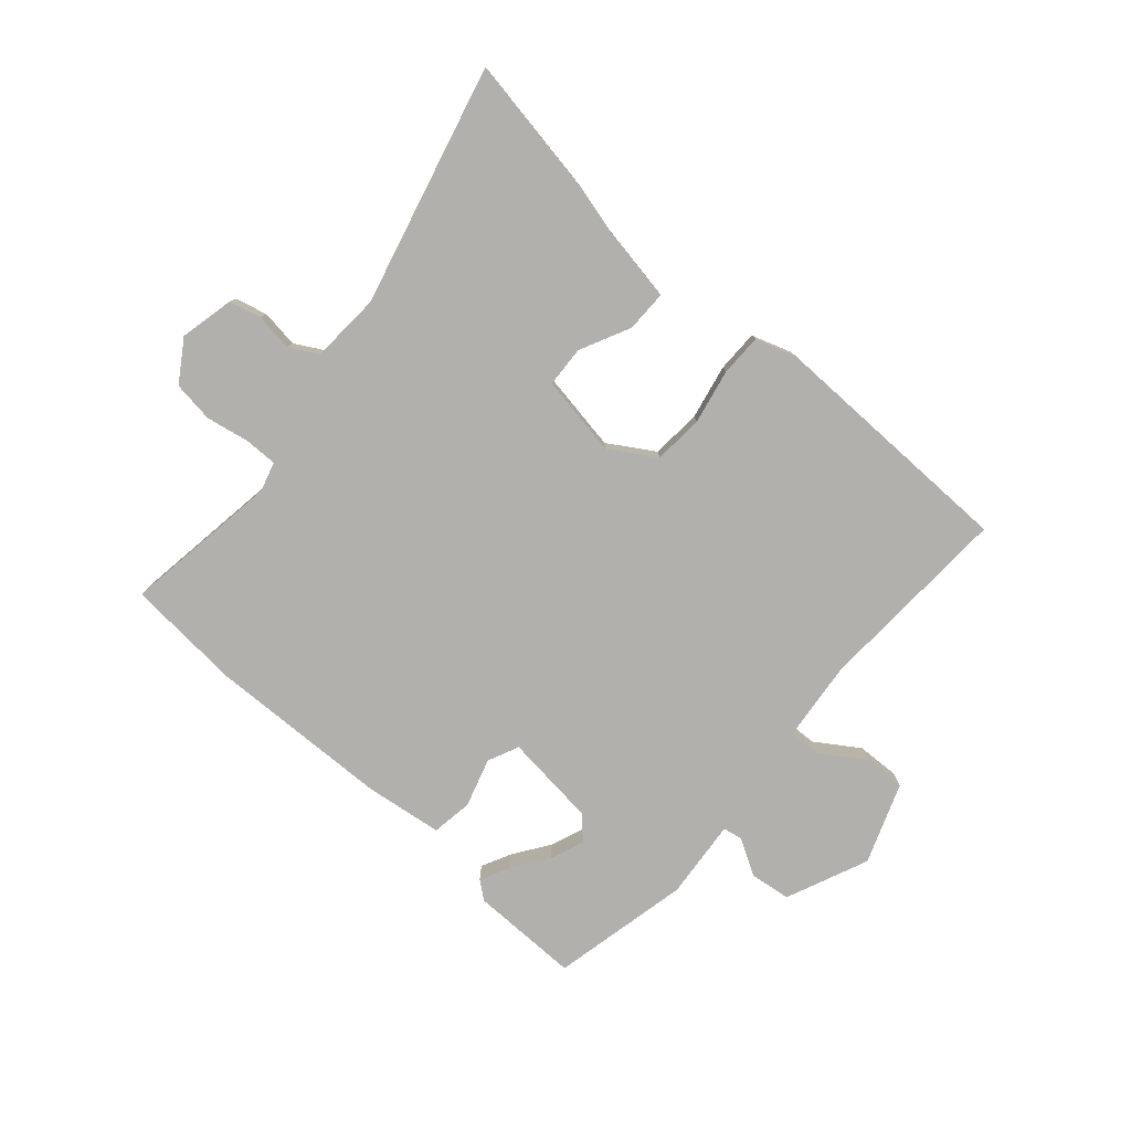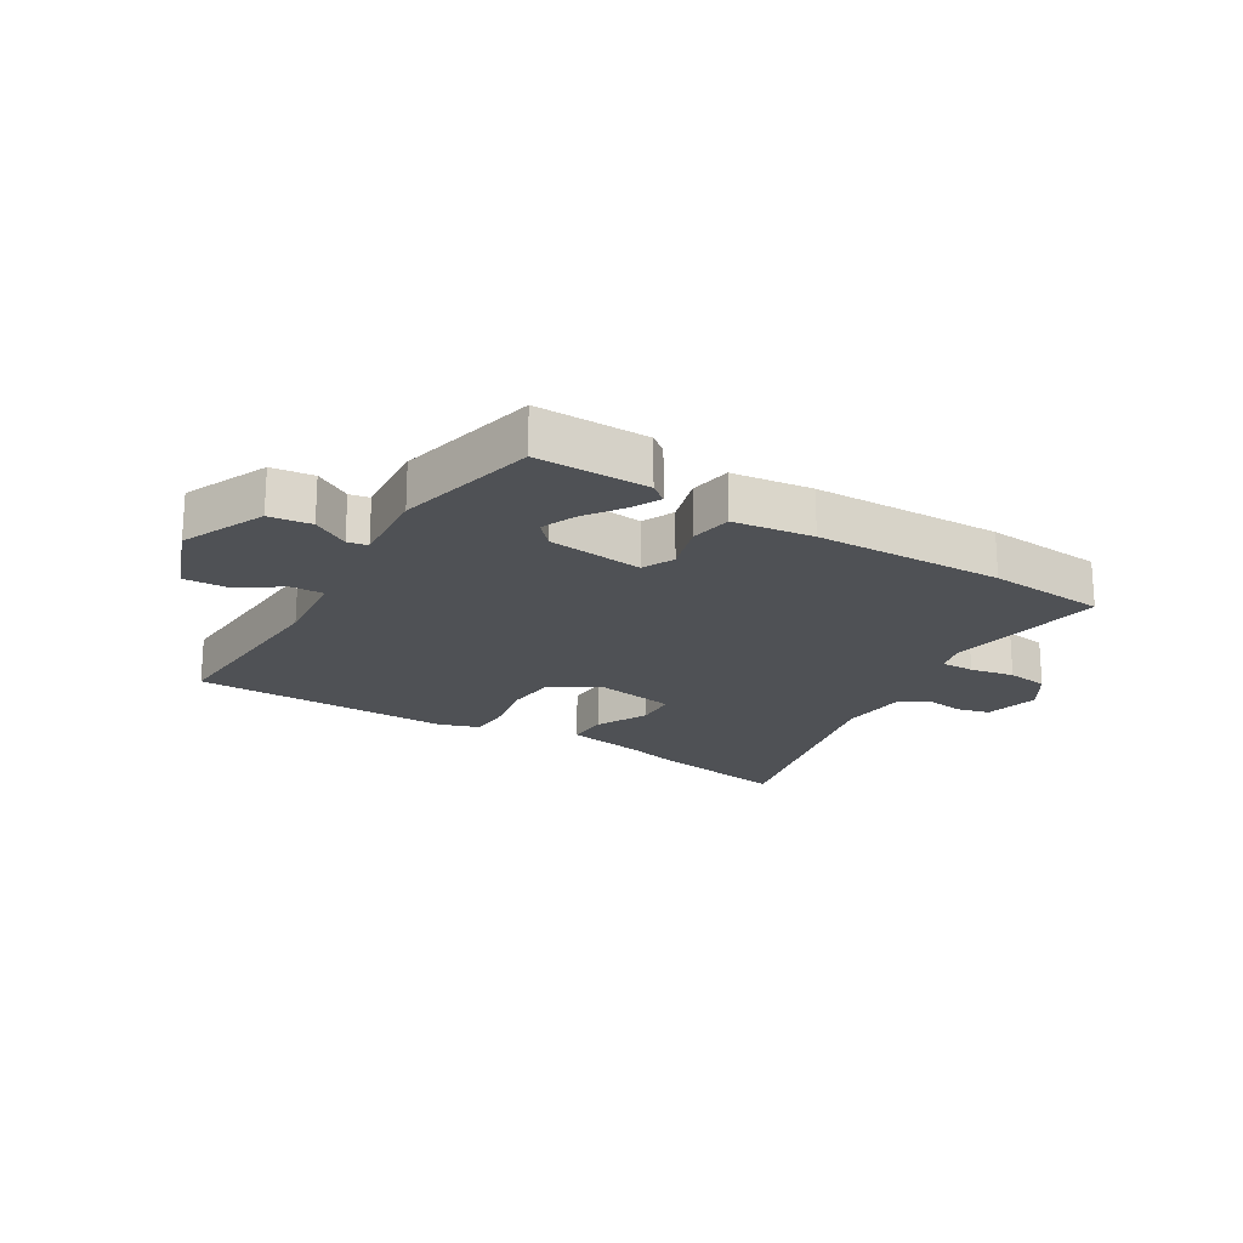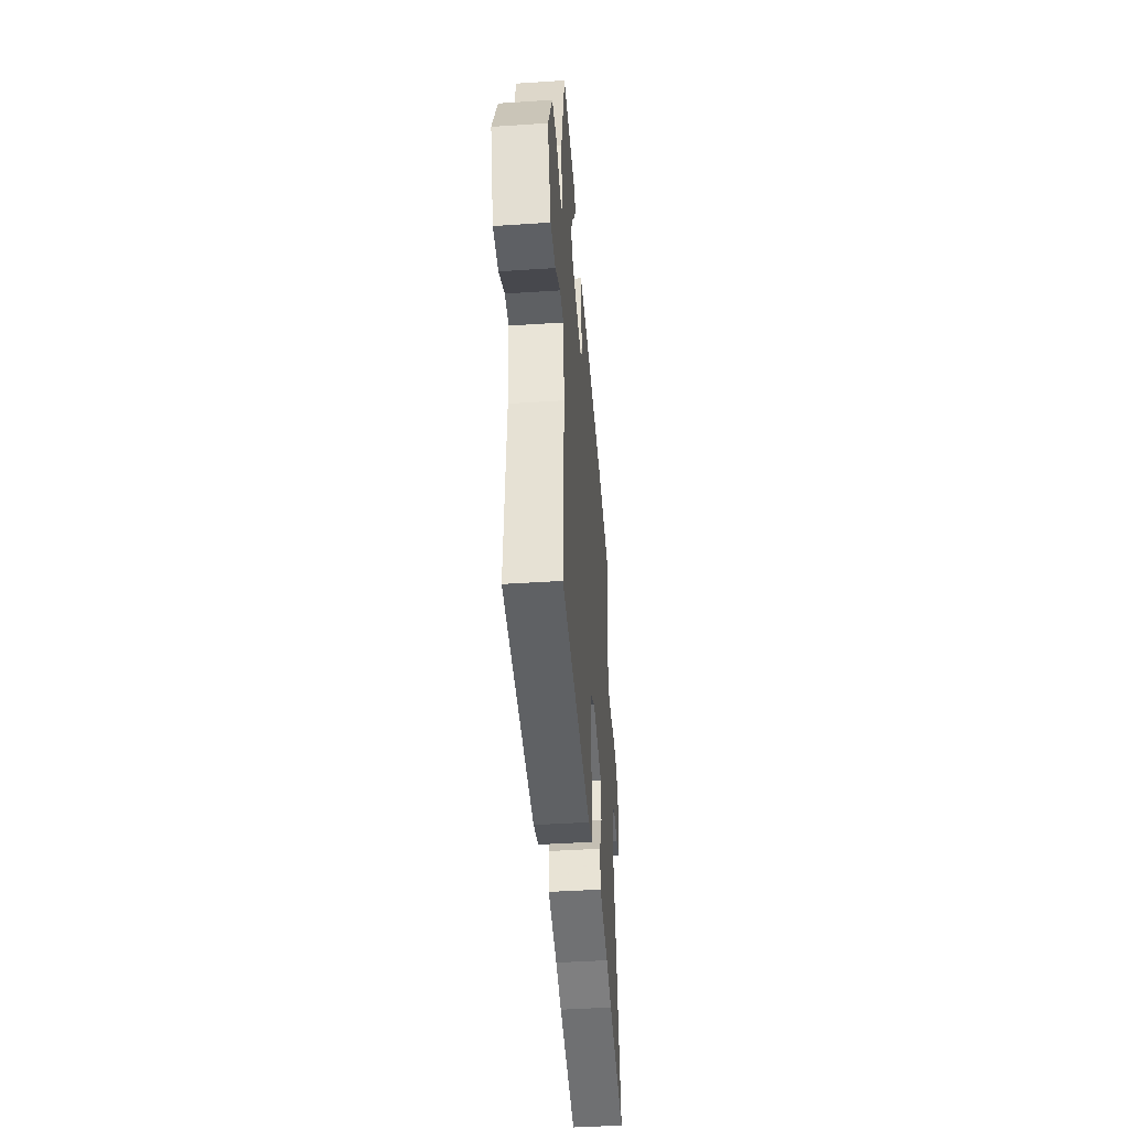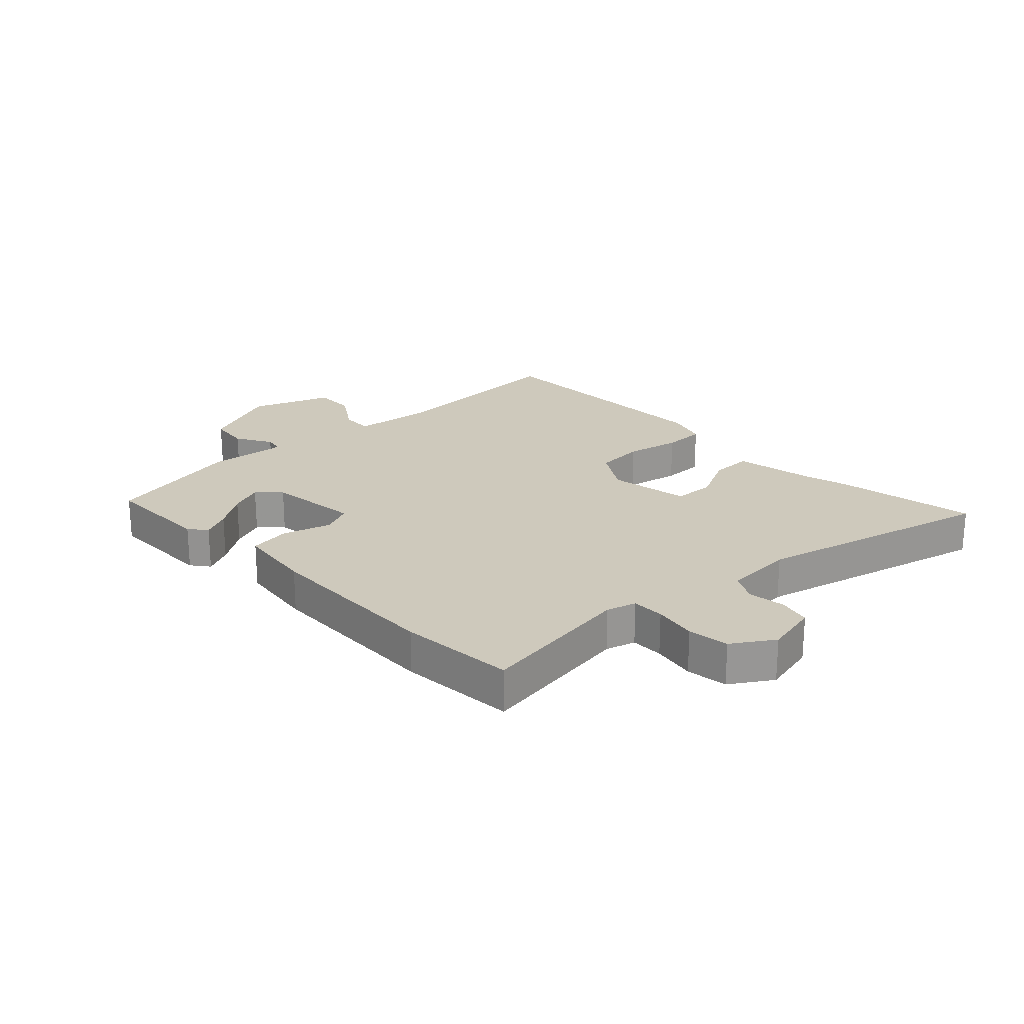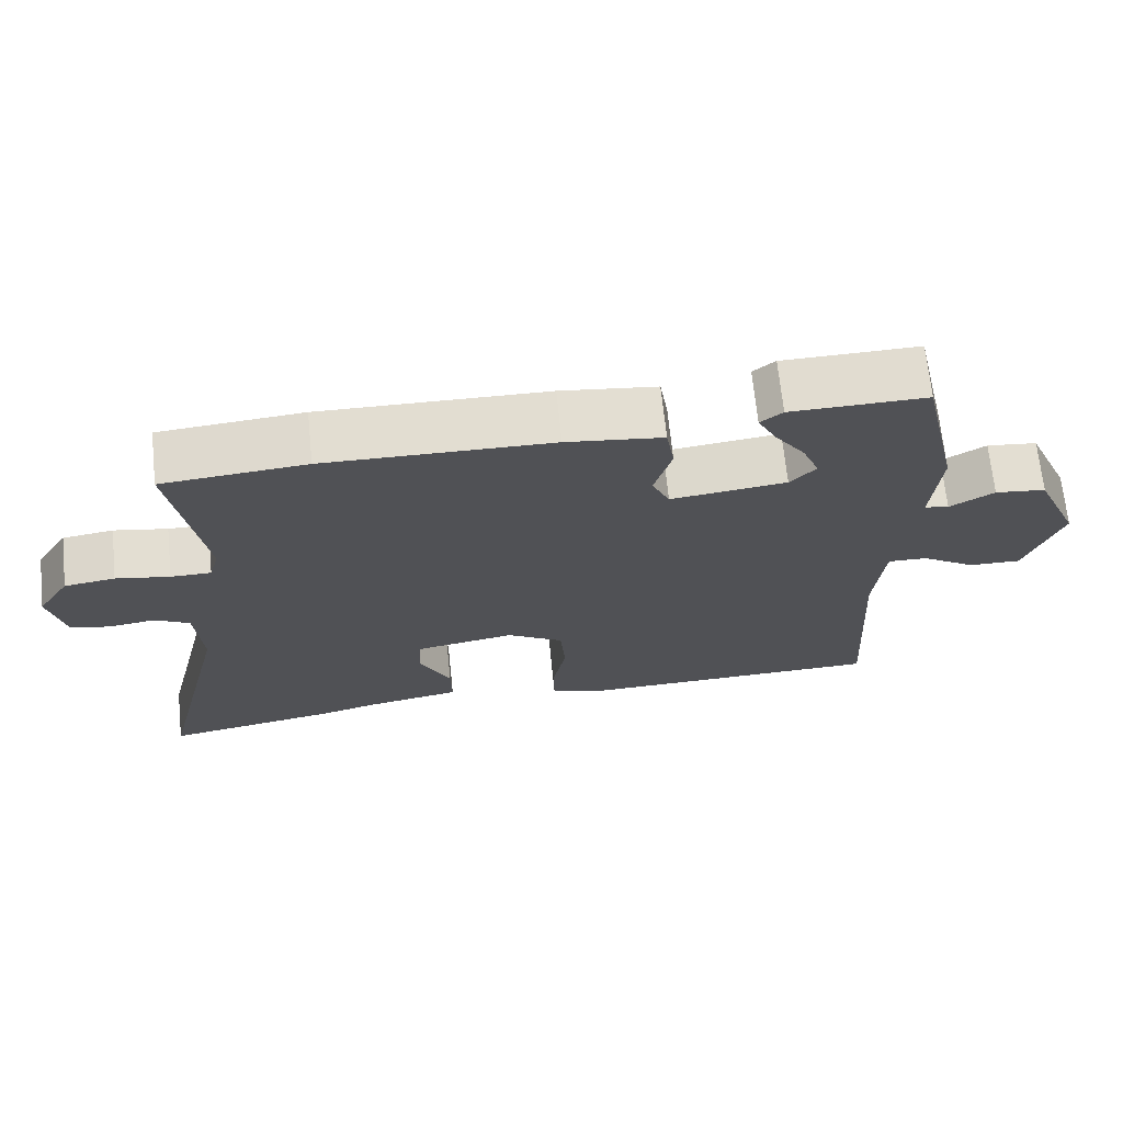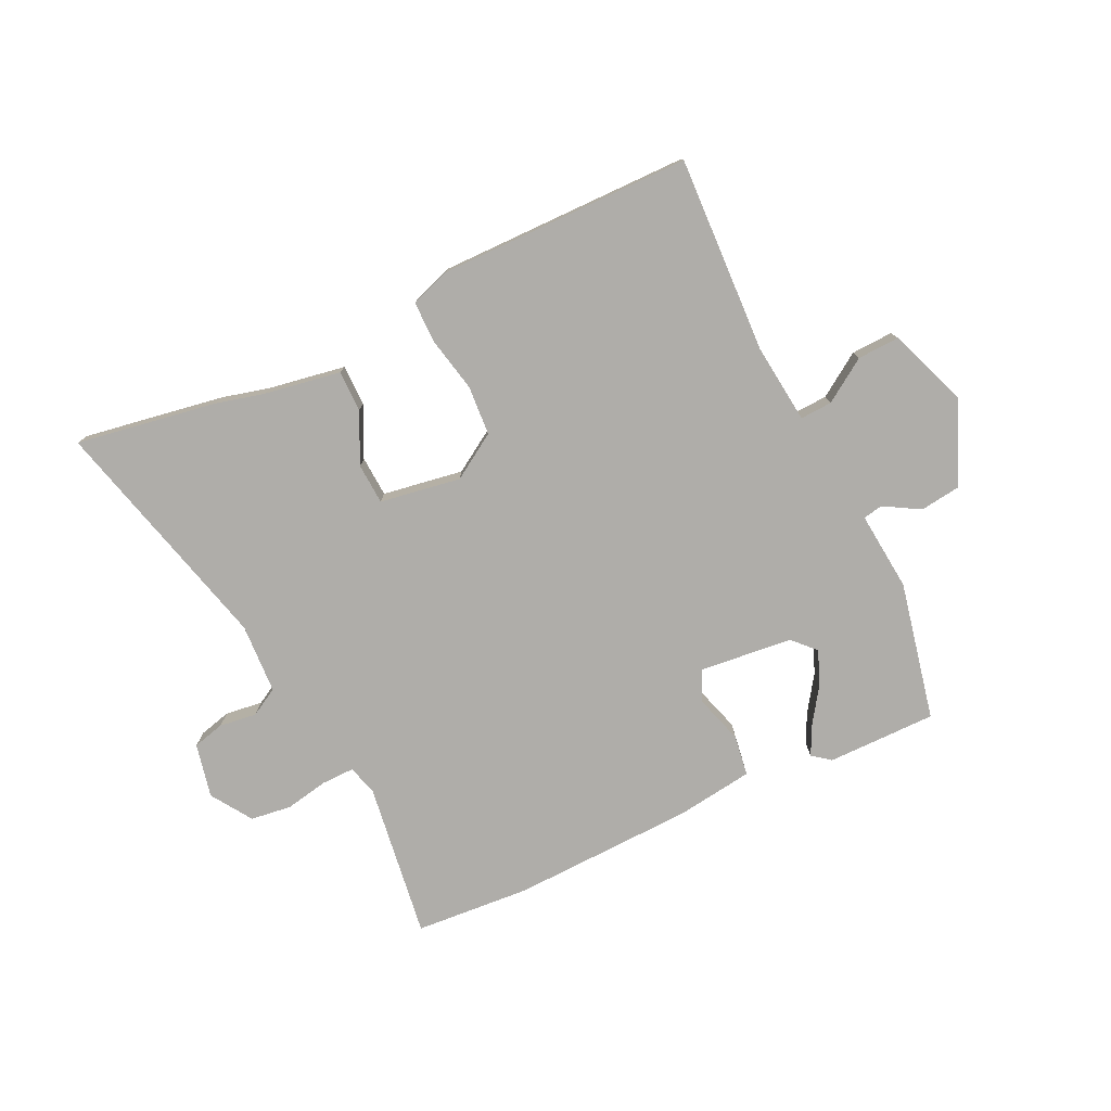
<metadata>
{"format":"obj","ext":"obj","renderer":"f3d","projection":"perspective","resolution":1024,"background":"white","views":[{"elev":-78.8,"azim":139.3,"up":"+Y"},{"elev":-20.0,"azim":-31.1,"up":"+Y"},{"elev":-44.7,"azim":-85.6,"up":"+Z"},{"elev":22.4,"azim":46.9,"up":"+Y"},{"elev":69.0,"azim":174.1,"up":"+Z"},{"elev":-77.3,"azim":-153.7,"up":"+Y"}]}
</metadata>
<code>
v -0.454 0.07 0.54
v -0.27 0.07 0.537
v -0.24 0.07 0.513
v -0.265 0.07 0.464
v -0.307 0.07 0.404
v -0.33 0.07 0.348
v -0.295 0.07 0.31
v -0.138 0.07 0.291
v -0.114 0.07 0.343
v -0.138 0.07 0.425
v -0.127 0.07 0.494
v 0.004 0.07 0.51
v 0.312 0.07 0.516
v 0.507 0.07 0.499
v 0.466 0.07 0.235
v 0.48 0.07 0.185
v 0.535 0.07 0.185
v 0.608 0.07 0.198
v 0.677 0.07 0.188
v 0.721 0.07 0.119
v 0.7 0.07 0.028
v 0.646 0.07 0.015
v 0.583 0.07 0.024
v 0.535 0.07 -0.002
v 0.527 0.07 -0.12
v 0.625 0.07 -0.523
v 0.389 0.07 -0.48
v 0.308 0.07 -0.458
v 0.179 0.07 -0.434
v 0.18 0.07 -0.364
v 0.222 0.07 -0.28
v 0.219 0.07 -0.211
v 0.083 0.07 -0.187
v 0.006 0.07 -0.234
v -0.001 0.07 -0.318
v 0.017 0.07 -0.41
v 0.016 0.07 -0.481
v -0.052 0.07 -0.503
v -0.478 0.07 -0.493
v -0.459 0.07 -0.162
v -0.472 0.07 -0.027
v -0.526 0.07 -0.029
v -0.599 0.07 -0.076
v -0.67 0.07 -0.078
v -0.719 0.07 0.057
v -0.658 0.07 0.195
v -0.589 0.07 0.203
v -0.529 0.07 0.167
v -0.496 0.07 0.173
v -0.507 0.07 0.307
v -0.454 0 0.54
v -0.27 0 0.537
v -0.24 0 0.513
v -0.265 0 0.464
v -0.307 0 0.404
v -0.33 0 0.348
v -0.295 0 0.31
v -0.138 0 0.291
v -0.114 0 0.343
v -0.138 0 0.425
v -0.127 0 0.494
v 0.004 0 0.51
v 0.312 0 0.516
v 0.507 0 0.499
v 0.466 0 0.235
v 0.48 0 0.185
v 0.535 0 0.185
v 0.608 0 0.198
v 0.677 0 0.188
v 0.721 0 0.119
v 0.7 0 0.028
v 0.646 0 0.015
v 0.583 0 0.024
v 0.535 0 -0.002
v 0.527 0 -0.12
v 0.625 0 -0.523
v 0.389 0 -0.48
v 0.308 0 -0.458
v 0.179 0 -0.434
v 0.18 0 -0.364
v 0.222 0 -0.28
v 0.219 0 -0.211
v 0.083 0 -0.187
v 0.006 0 -0.234
v -0.001 0 -0.318
v 0.017 0 -0.41
v 0.016 0 -0.481
v -0.052 0 -0.503
v -0.478 0 -0.493
v -0.459 0 -0.162
v -0.472 0 -0.027
v -0.526 0 -0.029
v -0.599 0 -0.076
v -0.67 0 -0.078
v -0.719 0 0.057
v -0.658 0 0.195
v -0.589 0 0.203
v -0.529 0 0.167
v -0.496 0 0.173
v -0.507 0 0.307
f 3 4 5
f 2 3 5
f 1 2 5
f 50 1 5
f 49 50 5
f 46 47 48
f 45 46 48
f 44 45 48
f 43 44 48
f 42 43 48
f 41 42 48 49
f 38 39 40
f 37 38 40
f 36 37 40
f 35 36 40
f 34 35 40 41
f 33 34 41 49
f 28 29 30 31
f 28 31 32
f 27 28 32
f 26 27 32
f 25 26 32
f 32 33 49
f 25 32 49
f 24 25 49
f 21 22 23
f 20 21 23
f 19 20 23
f 18 19 23
f 17 18 23
f 23 24 49
f 17 23 49
f 16 17 49
f 13 14 15
f 12 13 15
f 11 12 15
f 10 11 15
f 9 10 15
f 8 9 15 16
f 49 5 6
f 49 6 7
f 7 8 16 49
f 55 54 53
f 55 53 52
f 55 52 51
f 55 51 100
f 55 100 99
f 98 97 96
f 98 96 95
f 98 95 94
f 98 94 93
f 98 93 92
f 99 98 92 91
f 90 89 88
f 90 88 87
f 90 87 86
f 90 86 85
f 91 90 85 84
f 99 91 84 83
f 81 80 79 78
f 82 81 78
f 82 78 77
f 82 77 76
f 82 76 75
f 99 83 82
f 99 82 75
f 99 75 74
f 73 72 71
f 73 71 70
f 73 70 69
f 73 69 68
f 73 68 67
f 99 74 73
f 99 73 67
f 99 67 66
f 65 64 63
f 65 63 62
f 65 62 61
f 65 61 60
f 65 60 59
f 66 65 59 58
f 56 55 99
f 57 56 99
f 99 66 58 57
f 1 51 52 2
f 2 52 53 3
f 3 53 54 4
f 4 54 55 5
f 5 55 56 6
f 6 56 57 7
f 7 57 58 8
f 8 58 59 9
f 9 59 60 10
f 10 60 61 11
f 11 61 62 12
f 12 62 63 13
f 13 63 64 14
f 14 64 65 15
f 15 65 66 16
f 16 66 67 17
f 17 67 68 18
f 18 68 69 19
f 19 69 70 20
f 20 70 71 21
f 21 71 72 22
f 22 72 73 23
f 23 73 74 24
f 24 74 75 25
f 25 75 76 26
f 26 76 77 27
f 27 77 78 28
f 28 78 79 29
f 29 79 80 30
f 30 80 81 31
f 31 81 82 32
f 32 82 83 33
f 33 83 84 34
f 34 84 85 35
f 35 85 86 36
f 36 86 87 37
f 37 87 88 38
f 38 88 89 39
f 39 89 90 40
f 40 90 91 41
f 41 91 92 42
f 42 92 93 43
f 43 93 94 44
f 44 94 95 45
f 45 95 96 46
f 46 96 97 47
f 47 97 98 48
f 48 98 99 49
f 49 99 100 50
f 50 100 51 1

</code>
